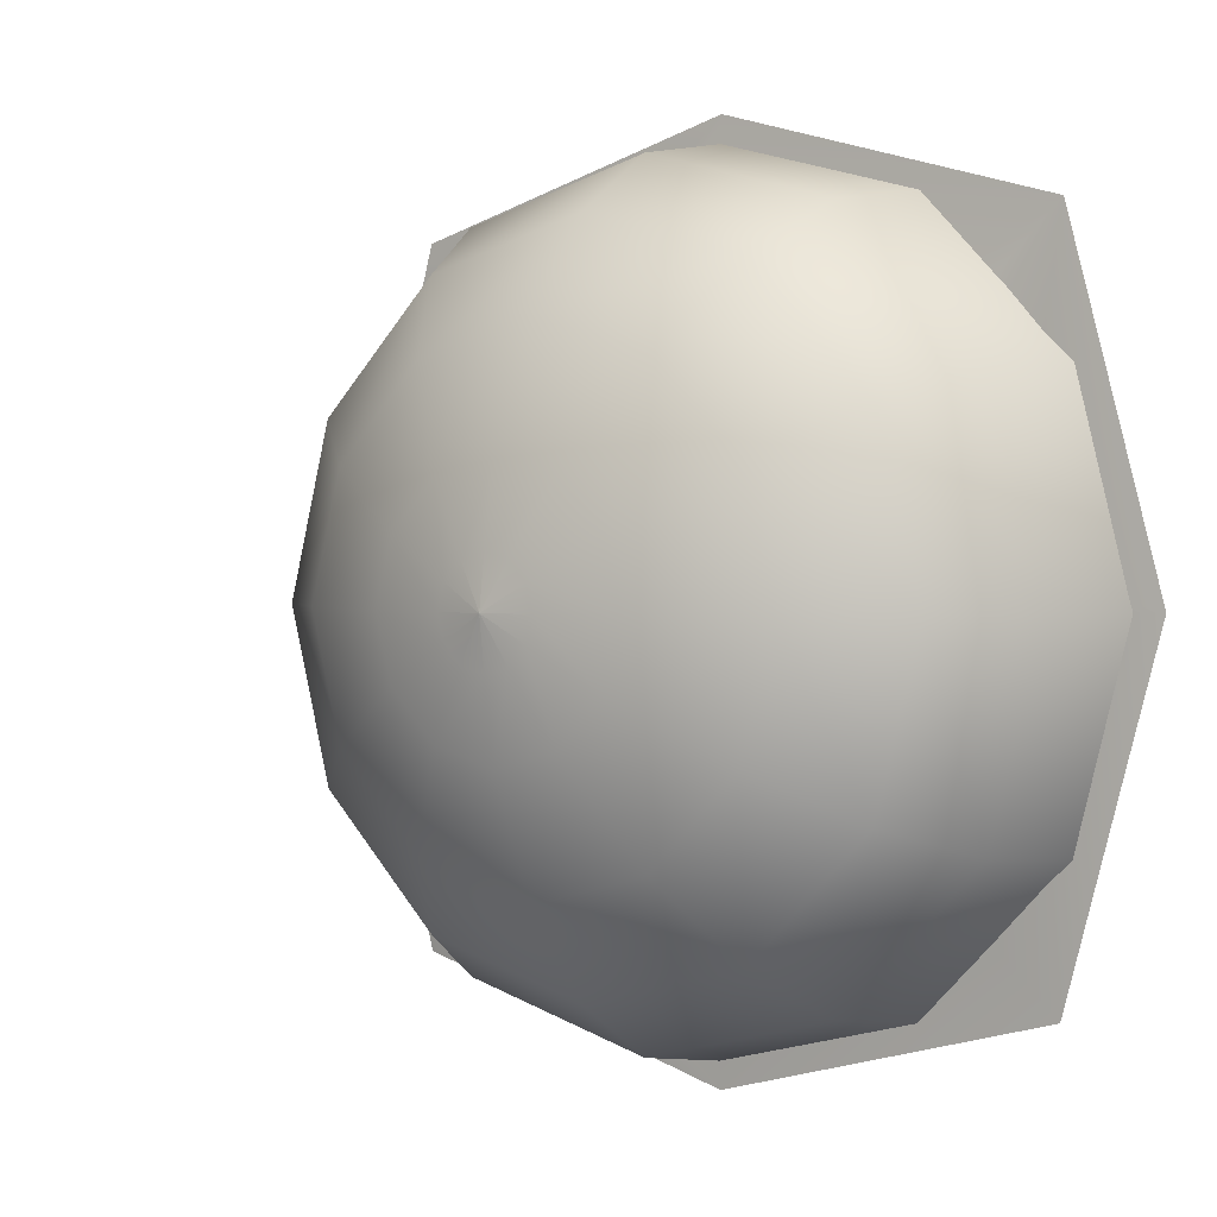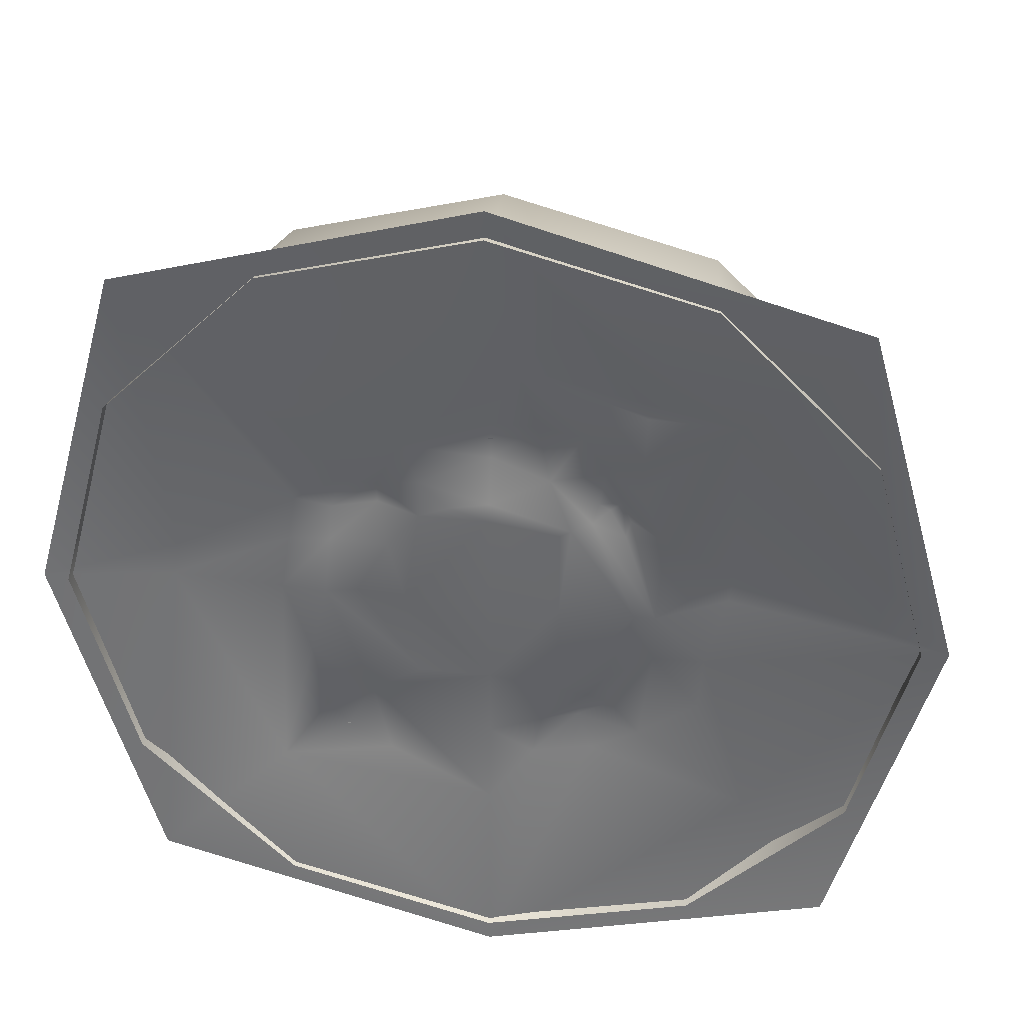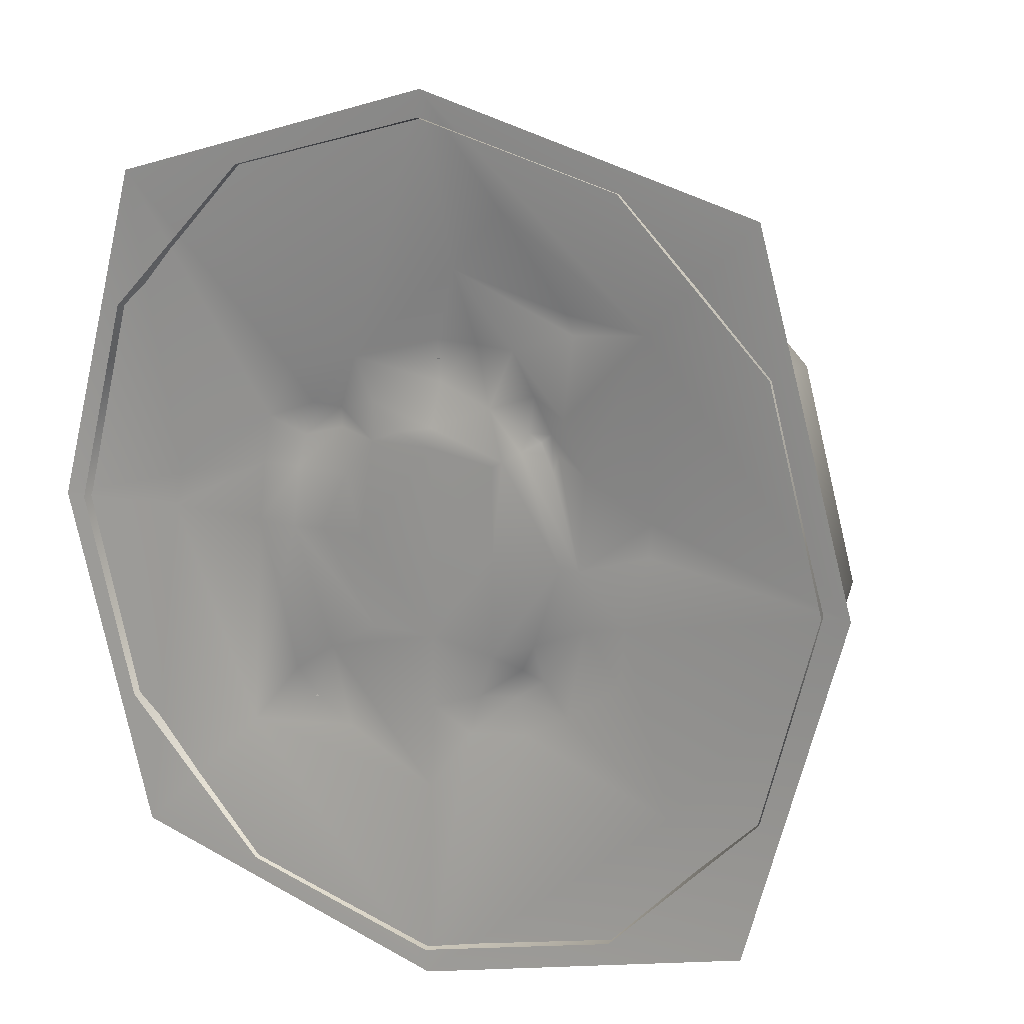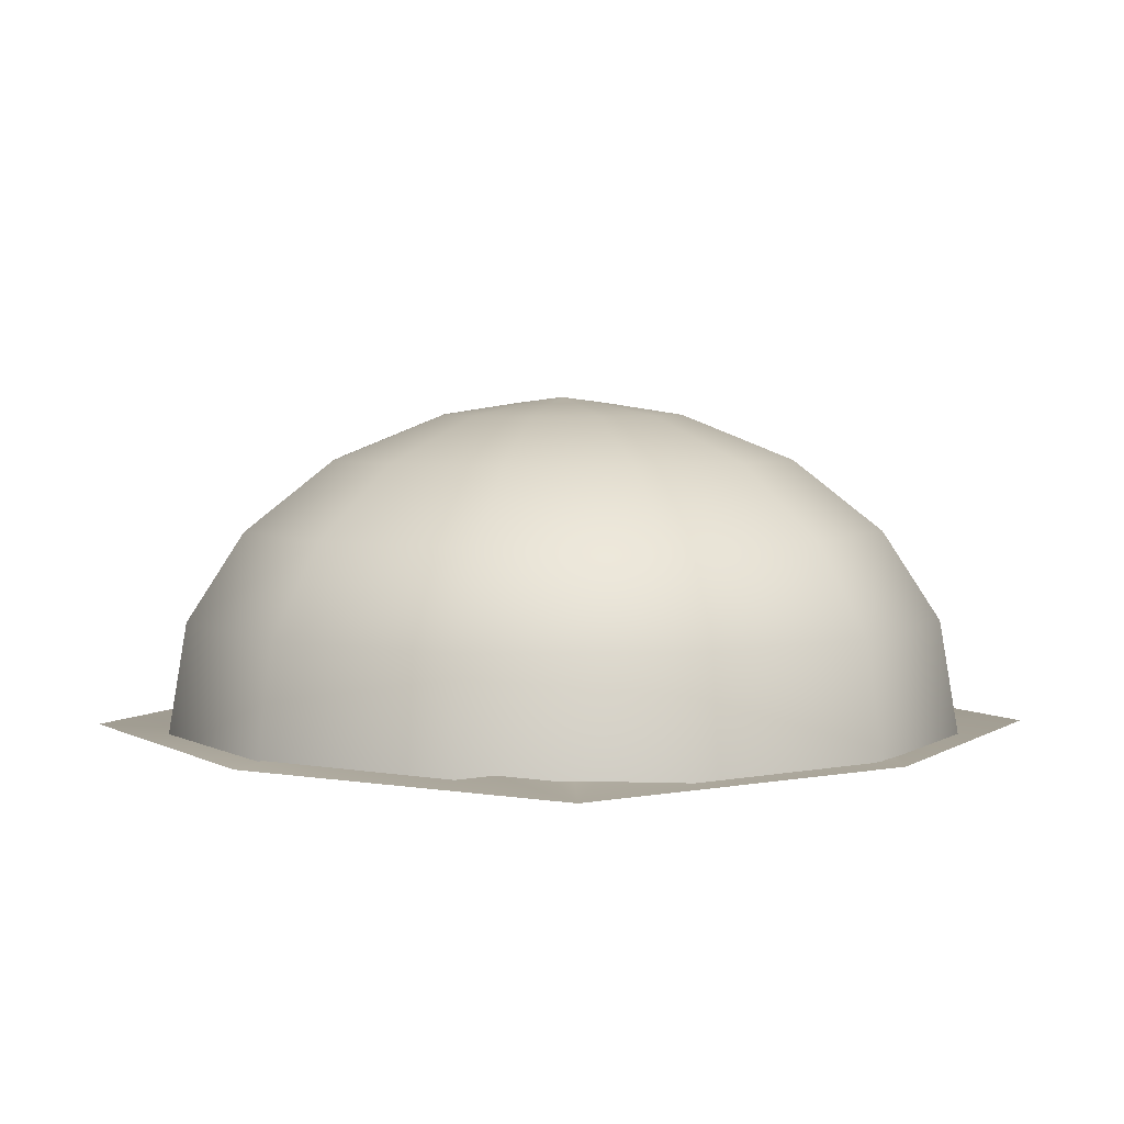
<metadata>
{"format":"obj","ext":"obj","renderer":"f3d","projection":"perspective","resolution":1024,"background":"white","views":[{"elev":1.6,"azim":-142.8,"up":"+Z"},{"elev":36.1,"azim":8.2,"up":"+Z"},{"elev":15.3,"azim":30.2,"up":"+Z"},{"elev":4.3,"azim":-46.6,"up":"+Y"}]}
</metadata>
<code>
g Dome
v 145.5 -8.302 -84.02
v 79.9 40.48 -138.4
v 138.4 40.48 -79.9
v 84.02 -8.302 -145.5
v -0 40.48 -159.8
v -0 -8.302 -168
v -79.9 40.48 -138.4
v -84.02 -8.302 -145.5
v -138.4 40.48 -79.9
v -145.5 -8.302 -84.02
v -159.8 40.48 0
v -168 -8.302 0
v -138.4 40.48 79.9
v -145.5 -8.302 84.02
v -79.9 40.48 138.4
v -84.02 -8.302 145.5
v -0 40.48 159.8
v -0 -8.302 168
v 79.9 40.48 138.4
v 84.02 -8.302 145.5
v 138.4 40.48 79.9
v 145.5 -8.302 84.02
v 159.8 40.48 0
v 168 -8.302 0
v -117.7 77 67.97
v -67.97 77 117.7
v -0 77 135.9
v 67.97 77 117.7
v 117.7 77 67.97
v 135.9 77 0
v 117.7 77 -67.97
v 67.97 77 -117.7
v -0 77 -135.9
v -67.97 77 -117.7
v -117.7 77 -67.97
v -135.9 77 0
v 49.38 106 -85.53
v 85.53 106 -49.38
v -0 106 -98.77
v -49.38 106 -85.53
v -85.53 106 -49.38
v -98.77 106 0
v -85.53 106 49.38
v -49.38 106 85.53
v -0 106 98.77
v 49.38 106 85.53
v 85.53 106 49.38
v 98.77 106 0
v -25.96 124.6 -44.97
v -0 124.6 -51.92
v -44.97 124.6 -25.96
v -51.92 124.6 0
v -44.97 124.6 25.96
v -25.96 124.6 44.97
v -0 124.6 51.92
v 25.96 124.6 44.97
v 44.97 124.6 25.96
v 51.92 124.6 0
v 44.97 124.6 -25.96
v 25.96 124.6 -44.97
v 20.19 129.4 0
v 17.49 129.4 10.1
v 10.1 129.4 17.49
v -0 129.4 20.19
v -10.1 129.4 17.49
v -17.49 129.4 10.1
v -20.19 129.4 0
v -17.49 129.4 -10.1
v -10.1 129.4 -17.49
v -0 129.4 -20.19
v 10.1 129.4 -17.49
v -0 132 -7e-06
v 17.49 129.4 -10.1
v -0 132 -7e-06
v -0 132 -7e-06
v -0 132 -7e-06
v -0 132 -7e-06
v -0 132 -7e-06
v -0 132 -7e-06
v -0 132 -7e-06
v -0 132 -7e-06
v -0 132 -7e-06
v -0 132 -7e-06
v -0 132 -7e-06
g Dome_0
f -82 -83 -84
f -83 -81 -84
f -83 -80 -81
f -80 -79 -81
f -80 -78 -79
f -78 -77 -79
f -78 -76 -77
f -76 -75 -77
f -76 -74 -75
f -74 -73 -75
f -74 -72 -73
f -72 -71 -73
f -72 -70 -71
f -70 -69 -71
f -70 -68 -69
f -68 -67 -69
f -68 -66 -67
f -66 -65 -67
f -66 -64 -65
f -64 -63 -65
f -64 -62 -63
f -62 -61 -63
f -62 -82 -61
f -82 -84 -61
f -60 -72 -74
f -60 -59 -72
f -59 -70 -72
f -59 -58 -70
f -58 -68 -70
f -58 -57 -68
f -57 -66 -68
f -57 -56 -66
f -56 -64 -66
f -56 -55 -64
f -55 -62 -64
f -55 -54 -62
f -54 -82 -62
f -54 -53 -82
f -53 -83 -82
f -53 -52 -83
f -52 -80 -83
f -52 -51 -80
f -51 -78 -80
f -51 -50 -78
f -50 -76 -78
f -50 -49 -76
f -49 -74 -76
f -49 -60 -74
f -48 -53 -54
f -47 -48 -54
f -47 -54 -55
f -48 -46 -53
f -46 -52 -53
f -46 -45 -52
f -45 -51 -52
f -45 -44 -51
f -44 -50 -51
f -44 -43 -50
f -43 -49 -50
f -43 -42 -49
f -42 -60 -49
f -42 -41 -60
f -41 -59 -60
f -41 -40 -59
f -40 -58 -59
f -40 -39 -58
f -39 -57 -58
f -39 -38 -57
f -38 -56 -57
f -38 -37 -56
f -37 -55 -56
f -37 -47 -55
f -36 -45 -46
f -35 -36 -46
f -36 -34 -45
f -34 -44 -45
f -34 -33 -44
f -33 -43 -44
f -33 -32 -43
f -32 -42 -43
f -32 -31 -42
f -31 -41 -42
f -31 -30 -41
f -30 -40 -41
f -30 -29 -40
f -29 -39 -40
f -29 -28 -39
f -28 -38 -39
f -28 -27 -38
f -27 -37 -38
f -27 -26 -37
f -26 -47 -37
f -26 -25 -47
f -25 -48 -47
f -25 -35 -48
f -35 -46 -48
f -24 -27 -28
f -23 -24 -28
f -23 -28 -29
f -22 -23 -29
f -22 -29 -30
f -21 -22 -30
f -21 -30 -31
f -20 -21 -31
f -20 -31 -32
f -19 -20 -32
f -19 -32 -33
f -18 -19 -33
f -18 -33 -34
f -17 -18 -34
f -17 -34 -36
f -16 -17 -36
f -16 -36 -35
f -15 -16 -35
f -15 -35 -25
f -14 -15 -25
f -13 -15 -14
f -14 -25 -26
f -12 -14 -26
f -12 -26 -27
f -24 -12 -27
f -11 -18 -17
f -10 -16 -15
f -9 -17 -16
f -8 -12 -24
f -7 -14 -12
f -23 -6 -24
f -23 -22 -5
f -22 -21 -4
f -3 -21 -20
f -2 -20 -19
f -1 -19 -18
v 92.95 4.447 8.362
v 65.23 0.06922 0
v 85.07 0.2323 -19.72
v 94.66 2.507 22.32
v 67.96 -0.6742 37.48
v 54.32 3.664 42.98
v 52.46 3.001 36.15
v 39.84 -0.1739 43.34
v 46.11 4.613 46.99
v 41.82 2.985 50.46
v 50.63 4.771 50.63
v 57.93 0.4577 57.93
v 44.47 1.855 65.43
v 22.67 5.595 57.22
v 31.66 -0.2762 38.59
v -0 -0.2022 48.15
v 57 -0.01749 -0
v 64.55 6.623 -25.51
v 83.48 0.05671 -42.19
v 104.1 2.186 -93.74
v 60.17 1.198 -60.17
v 48.2 3.887 -48.2
v 45.97 -0.1669 -32.82
v 27.38 -0.3297 -40.12
v 27.38 -0.3297 0
v 0 -0.3297 -36.11
v -0 -0.3297 -0
v 0 -0.3297 40.12
v 27.38 -0.3297 36.11
v -33.42 -0.3297 0
v -27.38 -0.3297 40.12
v -40.16 -0.2003 24.73
v -27.38 -0.3297 -36.11
v -48.2 -0.06922 -48.2
v 0 0.06922 -65.23
v -0 -2.346 -98.98
v -53.1 1.949 0
v 38.93 3.06 -44.6
v 20.87 1.071 -57.86
v 17.55 -1.002 -73.29
v 34.95 6.174 -57.54
v 40.65 1.803 -70.82
v -0 -6.306 -178.5
v -62.81 0 25.15
v -65.23 -1.012 -0
v -71.66 -2.953 -28.09
v -82.91 0.1813 -0
v -78.86 -1.418 25.17
v -63.01 5.398 37.13
v -75.44 -1.517 44.68
v -43.98 3.635 42.77
v -44.32 3.703 50.97
v -58.12 4.494 51.01
v -26.9 -0.008027 55.73
v -34.3 -1.42 73.22
v -0 6.852 65.23
v -15.65 -0.2414 44.9
v 0 5.068 82.24
v 18.05 4.428 82.26
v 36.11 0.3111 82.27
v -65.11 -1.664 65.11
v -139.6 -6.996 139.6
v -0 -6.306 178.5
v 10.49 -0.5253 111.3
v 32.85 -4.158 135.7
v -125 3.726 13.5
v -178.5 -6.306 -0
v -127.5 2.204 -0
v -85.22 -3.56 -85.22
v -68.02 3.208 -61.77
v -59.67 5.333 -73.14
v -41.74 3.003 -82.06
v -139.6 -6.996 -139.6
v 139.6 -6.996 -139.6
v 178.5 -6.306 0
v 94.33 -3.807 94.33
v 139.6 -6.996 139.6
v 59.46 4.777 89.58
v 57.8 2.896 97.68
v 4.956 6.969 -35.28
v 18.41 7.356 -41
v 18.41 6.969 -35.28
v 4.956 8.397 -40.96
v -11.09 6.969 -35.28
v -11.09 6.969 -40.96
v -26.48 6.969 -35.22
v -26.45 7.282 -40.96
v -31.86 7.729 -40.96
v -31.86 7.729 -35.19
v -26.55 6.969 -23.36
v -31.86 6.969 -23.36
v -47.98 9.319 -35.22
v -47.98 6.969 -23.36
v -31.86 6.969 -11.64
v -47.98 6.969 -11.64
v -64.96 4.518 -23.36
v -64.96 3.998 -11.64
v -64.96 6.969 -35.19
v -64.96 6.969 -40.96
v -47.98 9.687 -40.96
v -26.55 6.969 -11.64
v -26.45 6.969 -57.31
v -11.09 3.355 -57.31
v -11.09 5.909 -73.49
v 4.956 10.24 -73.49
v 4.956 6.969 -57.31
v 18.41 10.63 -73.49
v 18.41 6.969 -57.31
v -26.45 4.565 -73.49
v -31.86 6.1 -73.49
v -31.86 8.914 -57.31
v -47.98 7.306 -73.49
v -47.98 10.44 -57.31
v -64.96 4.228 -73.49
v -64.96 6.969 -57.31
v 27.79 6.969 -57.31
v 27.79 6.969 -41.03
v 31.92 6.969 -41.03
v 31.92 6.969 -57.31
v 49.01 5.425 -57.31
v 48.75 6.969 -41.03
v 48.75 5.466 -73.49
v 33.87 6.556 -73.49
v 27.79 8.663 -73.49
v 66.12 6.564 -41.03
v 66.12 4.82 -57.31
v 66.12 6.969 -73.49
v 66.12 7.964 -26.99
v 48.75 8.071 -26.99
v 66.12 8.814 -11.64
v 48.75 9.602 -11.64
v 31.92 6.969 -11.64
v 31.92 6.969 0.2794
v 48.75 8.648 0.2794
v 31.92 6.969 -26.99
v 27.79 6.969 -26.99
v 27.79 6.969 -11.64
v 66.12 6.969 0.2794
v 31.92 6.969 11.64
v 48.75 6.969 11.64
v 48.75 6.969 23.36
v 31.92 7.152 23.36
v 26.55 6.969 11.64
v 26.55 6.969 23.36
v 31.92 7.359 35.19
v 26.48 6.969 35.22
v 31.92 6.969 41.67
v 26.45 6.969 41.67
v 11.09 9.11 41.67
v 11.09 6.969 35.28
v -4.956 8.025 41.67
v -4.956 6.969 35.28
v -18.41 6.969 41.35
v -18.41 6.969 35.28
v 48.75 8.966 41.67
v 48.75 8.304 35.19
v -18.41 8.521 57.98
v -4.956 9.195 57.98
v -18.41 6.509 74.81
v -27.79 9.823 57.98
v -27.79 6.969 41.03
v -31.86 6.969 41.03
v -34.06 10.06 57.98
v -47.98 9.525 57.98
v -47.98 6.969 41.03
v -64.96 4.583 57.98
v -64.96 10.49 41.03
v -64.96 0.883 74.81
v -47.98 6.969 74.81
v -34.4 6.969 74.81
v -26.71 6.969 74.81
v -18.41 6.969 41.35
v -4.956 5.162 74.81
v 11.09 11.84 57.98
v 11.09 6.969 74.81
v 26.45 9.921 57.98
v 26.45 6.969 74.81
v 31.92 6.969 74.81
v 31.92 8.851 57.98
v 48.75 6.969 74.81
v 48.75 10.23 57.98
v 66.12 6.969 74.81
v 66.12 8.891 57.98
v 66.12 9.292 41.67
v 66.12 8.92 35.19
v 66.12 5.661 23.36
v 66.12 4.935 11.64
v 7.39 6.743 -11.64
v -0 6.969 -21.87
v 7.39 6.969 -21.87
v -0 5.939 -11.64
v -0 6.903 0
v 7.39 6.76 0
v -0 7.947 11.64
v 7.39 6.724 11.64
v 7.39 6.969 21.87
v -0 6.969 21.87
v -7.047 6.969 21.87
v -7.047 8.121 11.64
v -14.17 6.969 11.64
v -7.047 6.749 0
v -14.17 6.969 0
v -7.047 6.111 -11.64
v -14.17 6.969 -11.64
v -14.17 6.969 -21.87
v -19.09 6.969 -11.64
v -19.09 6.969 -21.87
v -7.047 6.969 -21.87
v -14.17 6.969 21.87
v -18.41 6.969 11.64
v -18.41 6.969 21.87
v 18.41 6.969 -11.64
v 14.17 6.969 -21.87
v 18.41 6.969 -21.87
v 14.17 6.969 -11.64
v 14.17 6.969 0
v 14.17 6.969 11.64
v 14.17 6.969 21.87
v 19.09 6.969 11.64
v 19.09 6.969 21.87
v -47.98 8.322 0.1415
v -64.96 6.969 11.64
v -64.96 4.993 0.1415
v -47.98 9.456 11.64
v -31.86 6.969 0.1415
v -31.86 6.969 11.64
v -64.85 10.8 27.68
v -47.98 8.224 27.65
v -31.86 6.969 27.65
v -27.79 6.969 27.65
v -27.79 6.969 11.64
v 18.41 7.356 -41
g Dome_1
f -230 -231 -232
f -232 -231 -229
f -231 -228 -229
f -228 -231 -227
f -231 -226 -227
f -226 -231 -225
f -224 -226 -225
f -225 -223 -224
f -227 -222 -228
f -227 -226 -222
f -226 -224 -222
f -222 -224 -223
f -221 -228 -222
f -220 -221 -222
f -220 -222 -223
f -219 -220 -223
f -219 -223 -225
f -225 -218 -219
f -218 -217 -219
f -225 -216 -218
f -231 -216 -225
f -215 -231 -230
f -215 -230 -214
f -214 -230 -213
f -215 -214 -212
f -212 -214 -213
f -211 -215 -212
f -210 -215 -211
f -215 -210 -216
f -216 -210 -209
f -208 -216 -209
f -218 -216 -208
f -209 -207 -208
f -207 -206 -208
f -208 -206 -205
f -205 -217 -218
f -204 -208 -205
f -204 -205 -218
f -204 -218 -208
f -205 -206 -203
f -203 -206 -207
f -202 -205 -203
f -202 -203 -201
f -200 -203 -207
f -200 -207 -199
f -207 -198 -199
f -197 -199 -198
f -200 -196 -203
f -203 -196 -201
f -195 -210 -211
f -209 -210 -195
f -209 -194 -207
f -194 -198 -207
f -195 -194 -209
f -198 -193 -197
f -194 -193 -198
f -192 -194 -195
f -194 -192 -193
f -211 -192 -195
f -212 -192 -211
f -191 -192 -212
f -193 -192 -191
f -193 -191 -190
f -197 -193 -190
f -201 -196 -189
f -196 -188 -189
f -199 -188 -200
f -188 -196 -200
f -187 -188 -199
f -189 -188 -186
f -186 -188 -187
f -185 -189 -186
f -184 -189 -185
f -183 -184 -185
f -182 -189 -184
f -181 -182 -184
f -180 -181 -184
f -180 -184 -183
f -182 -181 -202
f -202 -201 -182
f -201 -189 -182
f -181 -179 -202
f -178 -181 -180
f -179 -181 -178
f -177 -179 -178
f -179 -177 -217
f -176 -179 -217
f -202 -179 -176
f -202 -176 -205
f -176 -217 -205
f -175 -177 -178
f -177 -175 -174
f -219 -177 -174
f -217 -177 -219
f -219 -174 -173
f -220 -219 -173
f -220 -173 -221
f -172 -178 -180
f -171 -178 -172
f -170 -178 -171
f -172 -183 -171
f -172 -180 -183
f -175 -178 -169
f -174 -175 -169
f -173 -174 -169
f -169 -178 -170
f -168 -169 -170
f -183 -167 -171
f -171 -167 -166
f -167 -165 -166
f -167 -185 -165
f -185 -167 -183
f -185 -186 -165
f -165 -186 -164
f -186 -187 -164
f -164 -187 -163
f -163 -187 -199
f -162 -163 -199
f -163 -162 -164
f -162 -161 -164
f -161 -162 -199
f -197 -161 -199
f -164 -161 -197
f -164 -197 -190
f -160 -164 -190
f -160 -165 -164
f -166 -165 -160
f -159 -190 -213
f -190 -191 -213
f -213 -191 -212
f -159 -213 -158
f -213 -230 -158
f -230 -232 -158
f -232 -229 -158
f -158 -229 -157
f -156 -158 -157
f -229 -228 -157
f -157 -228 -221
f -221 -155 -157
f -155 -154 -157
f -156 -157 -170
f -157 -168 -170
f -154 -168 -157
f -169 -154 -155
f -154 -169 -168
f -173 -169 -155
f -173 -155 -221
f -231 -215 -216
f -151 -152 -153
f -152 -150 -153
f -153 -150 -149
f -150 -148 -149
f -149 -148 -147
f -148 -146 -147
f -146 -145 -147
f -145 -144 -147
f -147 -144 -143
f -144 -142 -143
f -144 -141 -142
f -141 -140 -142
f -142 -140 -139
f -140 -138 -139
f -140 -137 -138
f -137 -136 -138
f -141 -135 -140
f -135 -137 -140
f -134 -135 -141
f -133 -134 -141
f -145 -133 -144
f -133 -141 -144
f -143 -142 -132
f -142 -139 -132
f -146 -131 -145
f -130 -131 -146
f -130 -129 -131
f -128 -129 -130
f -127 -128 -130
f -126 -128 -127
f -125 -126 -127
f -129 -124 -131
f -124 -123 -131
f -123 -122 -131
f -123 -121 -122
f -121 -120 -122
f -133 -120 -134
f -122 -120 -133
f -121 -119 -120
f -119 -118 -120
f -125 -127 -150
f -152 -125 -150
f -150 -127 -148
f -127 -130 -148
f -148 -130 -146
f -120 -118 -134
f -126 -125 -117
f -117 -125 -116
f -117 -116 -115
f -114 -117 -115
f -113 -114 -115
f -112 -113 -115
f -113 -111 -114
f -111 -110 -114
f -110 -109 -114
f -109 -117 -114
f -109 -126 -117
f -112 -108 -113
f -108 -107 -113
f -113 -107 -111
f -107 -106 -111
f -105 -108 -112
f -104 -105 -112
f -103 -105 -104
f -102 -103 -104
f -102 -104 -101
f -102 -101 -100
f -99 -102 -100
f -104 -98 -101
f -104 -112 -98
f -98 -97 -101
f -97 -96 -101
f -99 -95 -102
f -95 -103 -102
f -99 -100 -94
f -93 -99 -94
f -99 -93 -95
f -92 -93 -94
f -91 -92 -94
f -91 -94 -90
f -89 -91 -90
f -88 -91 -89
f -87 -88 -89
f -86 -88 -87
f -85 -86 -87
f -84 -85 -87
f -83 -84 -87
f -82 -84 -83
f -81 -82 -83
f -80 -82 -81
f -79 -80 -81
f -86 -78 -88
f -78 -77 -88
f -88 -77 -91
f -77 -92 -91
f -80 -76 -82
f -76 -75 -82
f -82 -75 -84
f -76 -74 -75
f -74 -76 -73
f -73 -76 -72
f -73 -72 -71
f -70 -73 -71
f -69 -70 -71
f -68 -69 -71
f -67 -69 -68
f -66 -67 -68
f -67 -65 -69
f -65 -64 -69
f -69 -64 -70
f -64 -63 -70
f -63 -62 -70
f -62 -73 -70
f -62 -74 -73
f -76 -61 -72
f -74 -60 -75
f -75 -60 -59
f -60 -58 -59
f -59 -58 -57
f -58 -56 -57
f -56 -55 -57
f -55 -54 -57
f -55 -53 -54
f -53 -52 -54
f -75 -59 -84
f -84 -59 -85
f -59 -57 -85
f -85 -57 -86
f -57 -54 -86
f -86 -54 -52
f -53 -51 -52
f -51 -50 -52
f -52 -50 -49
f -78 -52 -49
f -78 -86 -52
f -78 -49 -77
f -49 -48 -77
f -77 -48 -92
f -48 -47 -92
f -92 -47 -93
f -47 -46 -93
f -93 -46 -95
f -43 -44 -45
f -44 -42 -45
f -42 -41 -45
f -41 -40 -45
f -41 -39 -40
f -39 -38 -40
f -37 -38 -39
f -36 -37 -39
f -36 -39 -35
f -39 -34 -35
f -34 -39 -41
f -35 -34 -33
f -33 -34 -32
f -32 -34 -41
f -32 -41 -42
f -31 -33 -32
f -31 -32 -30
f -30 -32 -42
f -29 -31 -30
f -28 -29 -30
f -29 -28 -27
f -28 -26 -27
f -25 -28 -30
f -24 -35 -33
f -24 -33 -23
f -22 -24 -23
f -25 -30 -42
f -44 -25 -42
f -19 -20 -21
f -20 -18 -21
f -20 -43 -18
f -43 -45 -18
f -45 -40 -18
f -40 -17 -18
f -40 -38 -17
f -38 -16 -17
f -16 -38 -37
f -15 -16 -37
f -14 -16 -15
f -13 -14 -15
f -10 -11 -12
f -11 -9 -12
f -12 -9 -8
f -9 -7 -8
f -11 -6 -9
f -6 -5 -9
f -9 -5 -7
f -5 -4 -7
f -4 -3 -7
f -3 -2 -7
f -6 -66 -5
f -66 -68 -5
f -5 -68 -4
f -68 -71 -4
f -4 -71 -3
f -71 -72 -3
f -12 -8 -139
f -138 -12 -139
f -136 -10 -138
f -10 -12 -138
f -131 -122 -145
f -145 -122 -133
f -125 -1 -116
f -115 -116 -97
f -98 -115 -97
f -112 -115 -98

</code>
